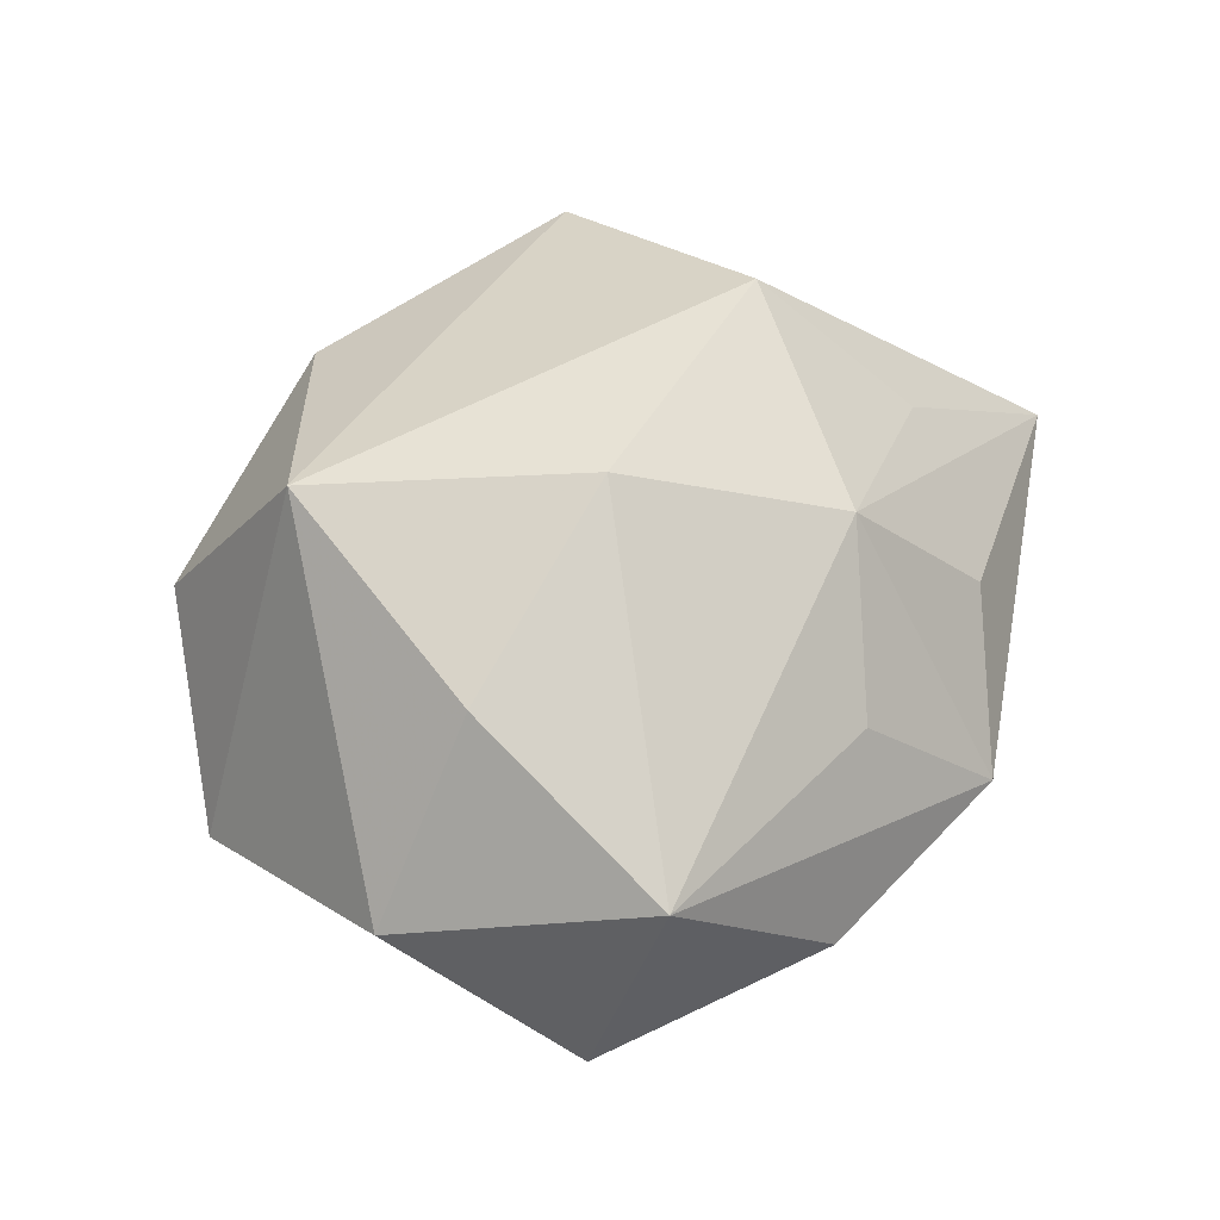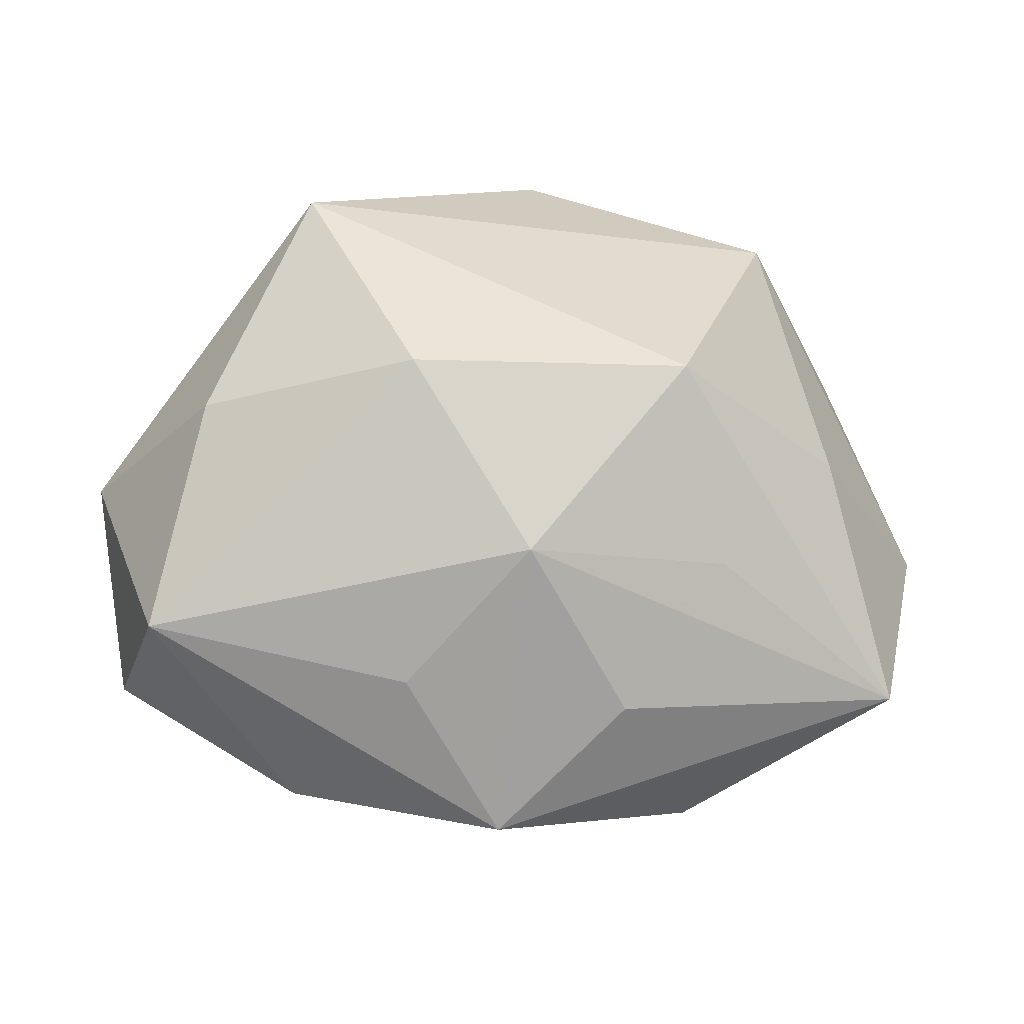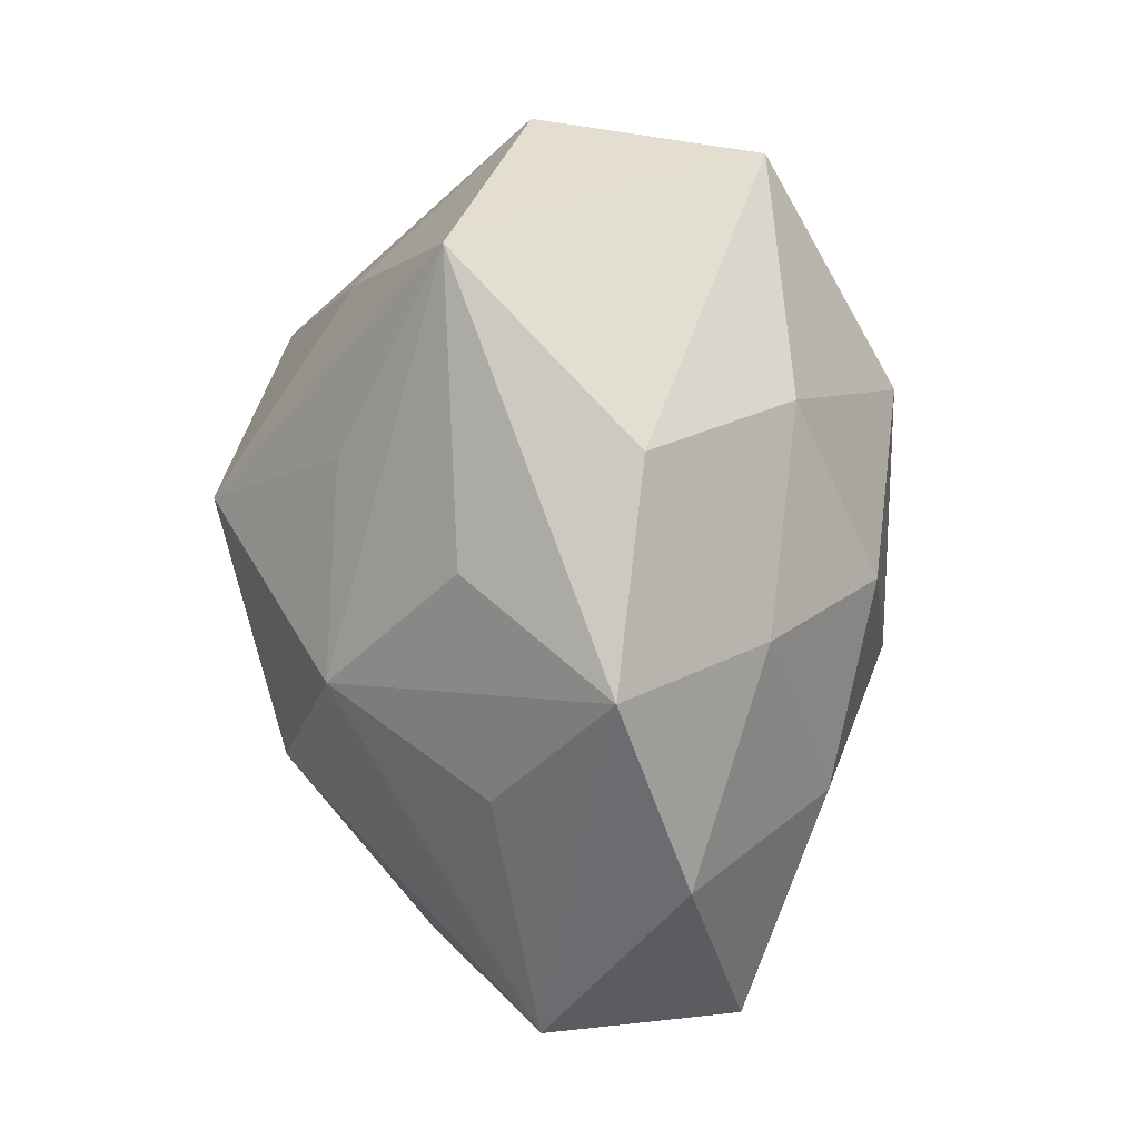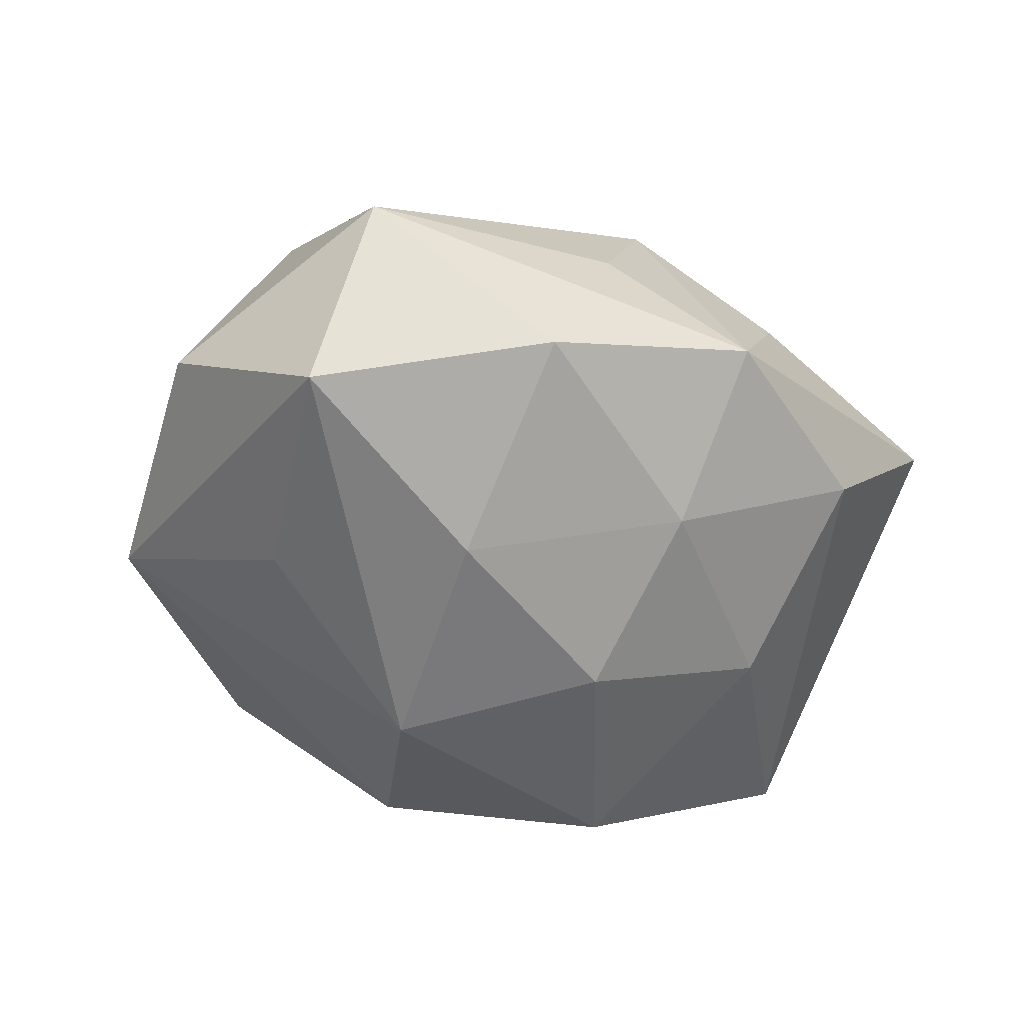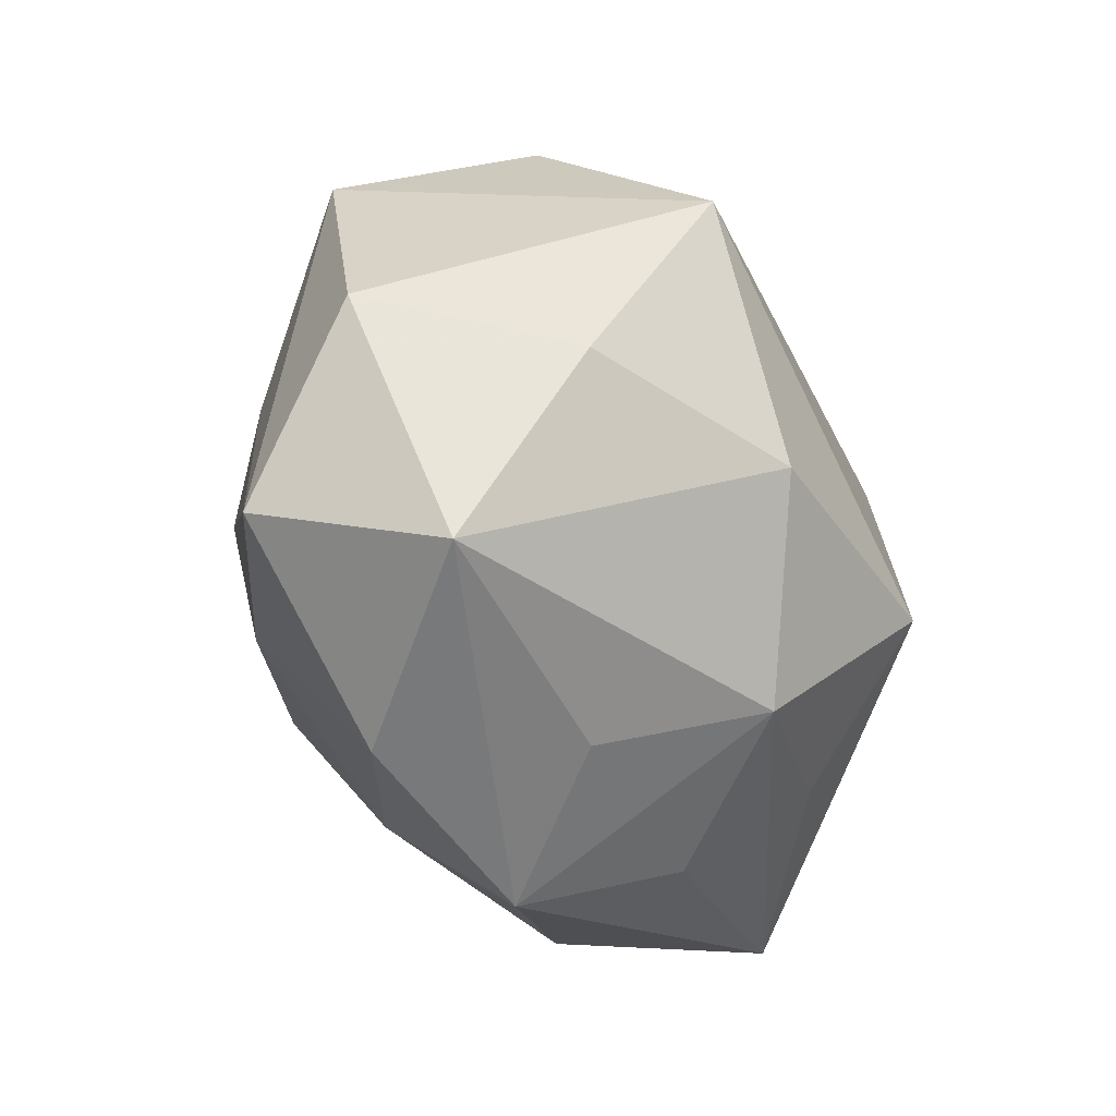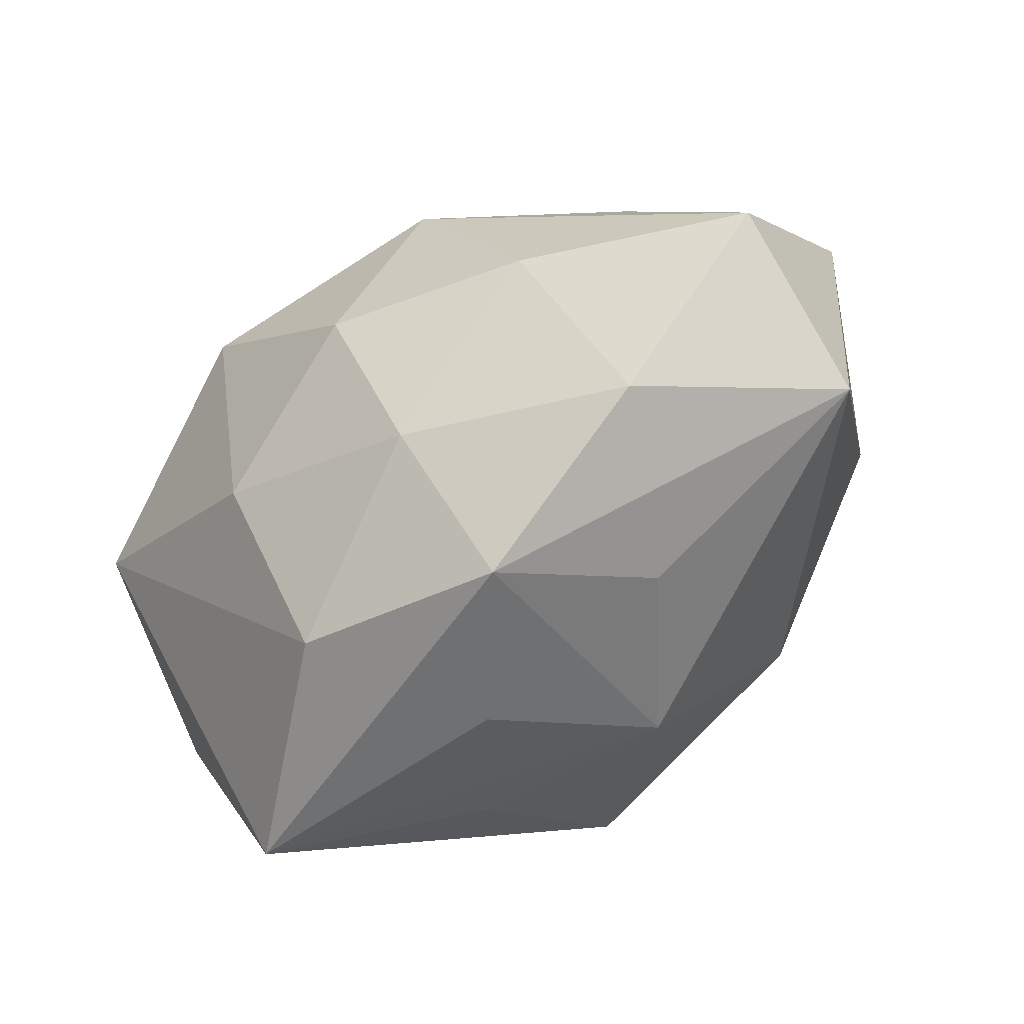
<metadata>
{"format":"obj","ext":"obj","renderer":"f3d","projection":"perspective","resolution":1024,"background":"white","views":[{"elev":39.2,"azim":-61.6,"up":"+Z"},{"elev":-42.5,"azim":-10.0,"up":"+Y"},{"elev":-73.9,"azim":93.4,"up":"+Y"},{"elev":-37.7,"azim":-37.9,"up":"+Z"},{"elev":-37.1,"azim":-69.1,"up":"+Y"},{"elev":-76.7,"azim":-143.4,"up":"+Y"}]}
</metadata>
<code>
v -0.02251 -0.03662 -0.01024
v -0.02469 0.03534 0.007167
v -0.01356 0.0379 -0.01377
v -0.04255 -0.02103 -0.01511
v -0.03155 0.001628 -0.0204
v 0.001152 -0.01386 -0.03119
v 0.02276 0.03417 0.008914
v -0.0128 -0.03438 0.008467
v 0.04039 -0.03002 0.009323
v -0.01598 -0.008766 0.03089
v 0.02093 -0.03535 -0.008073
v -0.001448 0.03269 0.02186
v 0.01637 0.004993 -0.0355
v -0.0007057 -0.04304 -0.004128
v -0.01973 -0.01797 -0.02521
v -0.02794 0.01801 0.02771
v -0.00217 -0.02744 0.0239
v 0.0367 0.01449 0.01162
v 0.04803 -0.002309 0.001122
v 0.0425 0.002509 -0.0226
v -0.03708 -0.006161 0.01754
v -0.04795 -0.002041 -0.002919
v -0.03831 0.0236 -0.0104
v 0.03285 -0.006251 0.01998
v 0.0105 -0.03582 0.009872
v 0.01932 -0.02397 0.02133
v -0.04031 -0.02811 0.005406
v 0.01245 -0.00959 0.03573
v 0.0002937 -0.03009 -0.01916
v 0.01375 0.03502 -0.01176
v 0.001395 0.02588 -0.02848
v 0.03608 0.02163 -0.006727
v 0.02361 0.01759 0.02947
v 0.02103 -0.01799 -0.02335
v -0.000236 0.04231 0.002572
v -0.01196 0.00441 -0.03345
v 0.02377 0.02098 -0.02277
f 28 33 16
f 16 23 22
f 18 33 19
f 19 32 18
f 33 18 7
f 7 18 32
f 14 9 25
f 24 33 28
f 28 9 24
f 19 33 24
f 24 9 19
f 22 27 21
f 21 16 22
f 12 16 33
f 12 7 35
f 33 7 12
f 23 16 2
f 2 12 35
f 16 12 2
f 31 37 13
f 4 27 22
f 22 23 4
f 23 5 4
f 26 9 28
f 14 25 17
f 17 26 28
f 17 25 9
f 9 26 17
f 11 9 14
f 20 34 13
f 13 37 20
f 19 9 20
f 20 32 19
f 20 37 32
f 9 11 20
f 20 11 34
f 28 16 10
f 16 21 10
f 10 17 28
f 10 21 27
f 27 17 10
f 36 31 13
f 36 4 5
f 36 5 23
f 23 31 36
f 3 31 23
f 3 2 35
f 23 2 3
f 37 31 30
f 35 7 30
f 30 3 35
f 31 3 30
f 32 37 30
f 30 7 32
f 14 27 1
f 27 4 1
f 8 27 14
f 14 17 8
f 8 17 27
f 14 1 29
f 29 11 14
f 34 11 29
f 13 34 6
f 34 29 6
f 6 36 13
f 15 29 1
f 15 6 29
f 15 1 4
f 4 36 15
f 36 6 15

</code>
